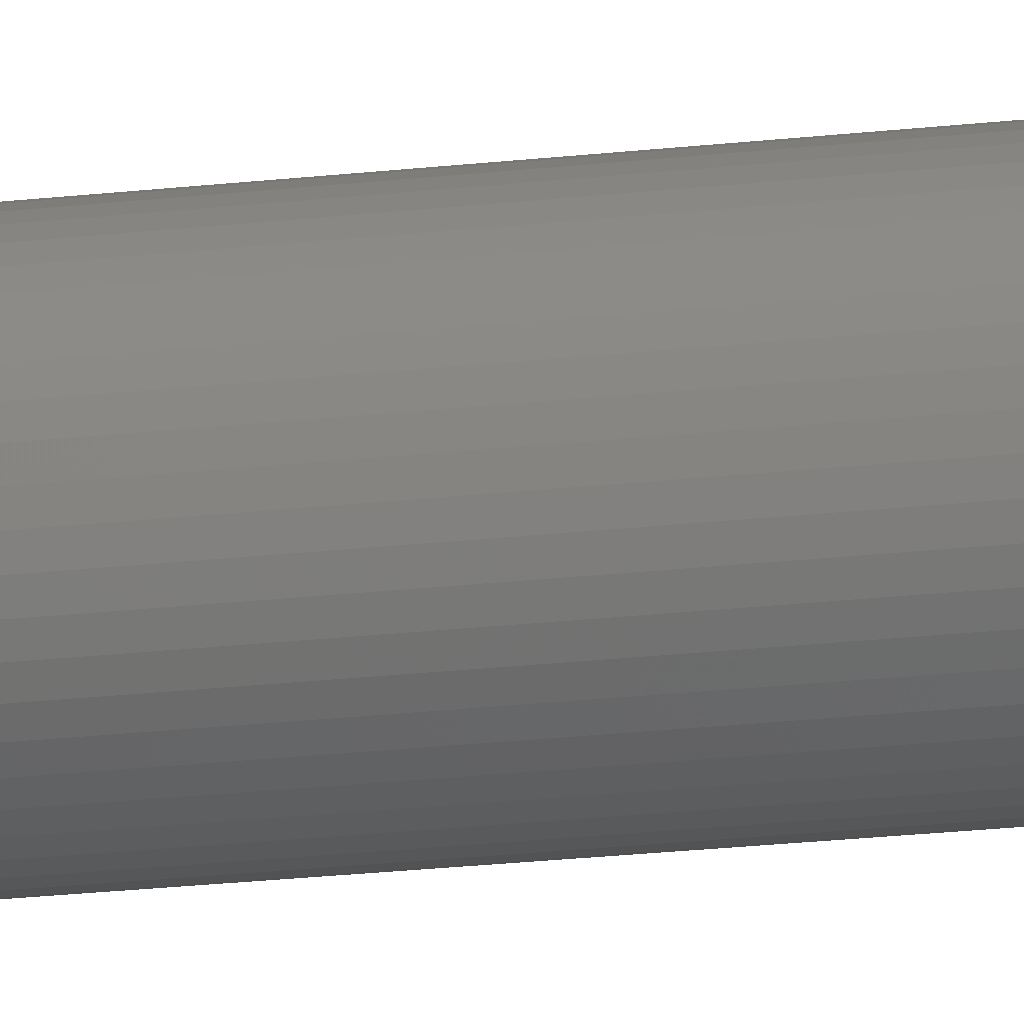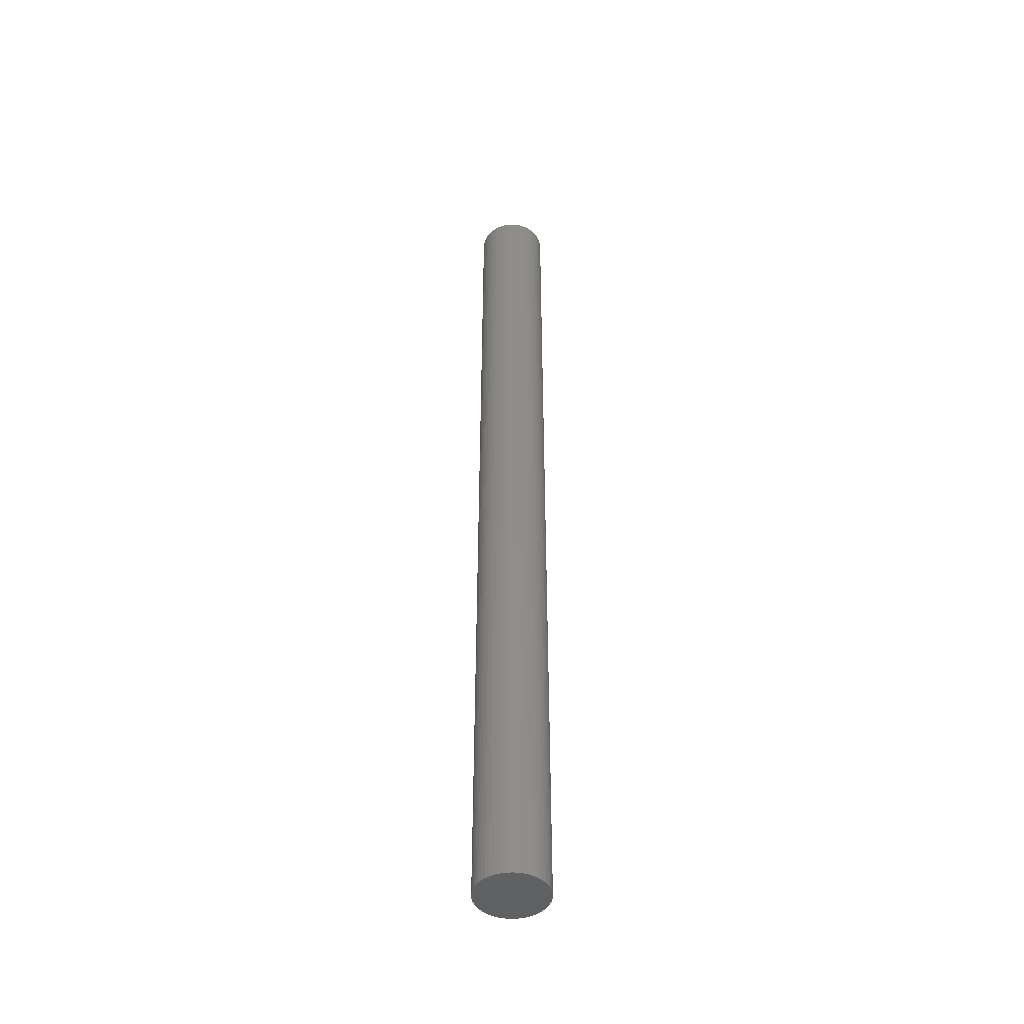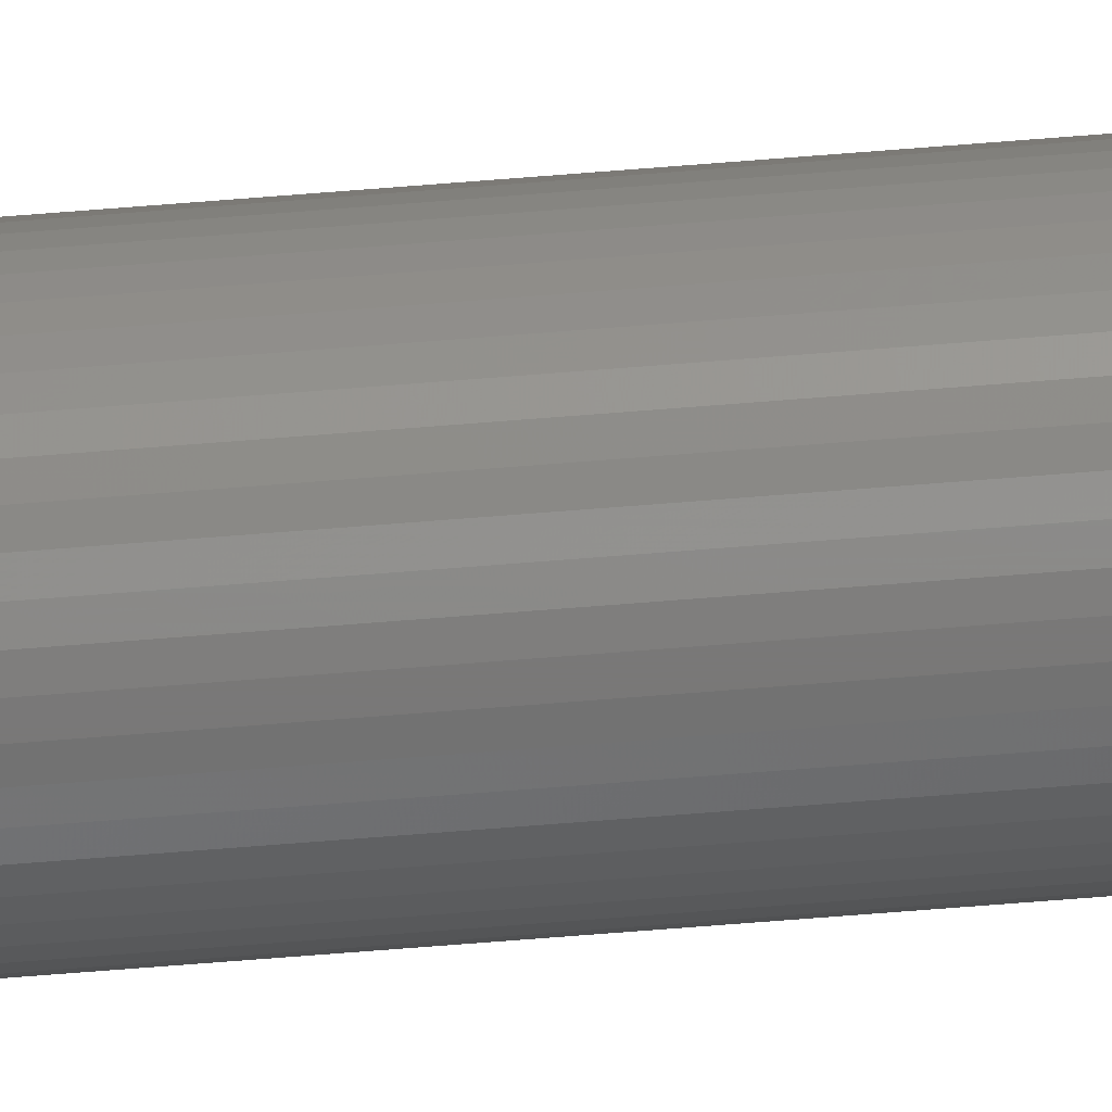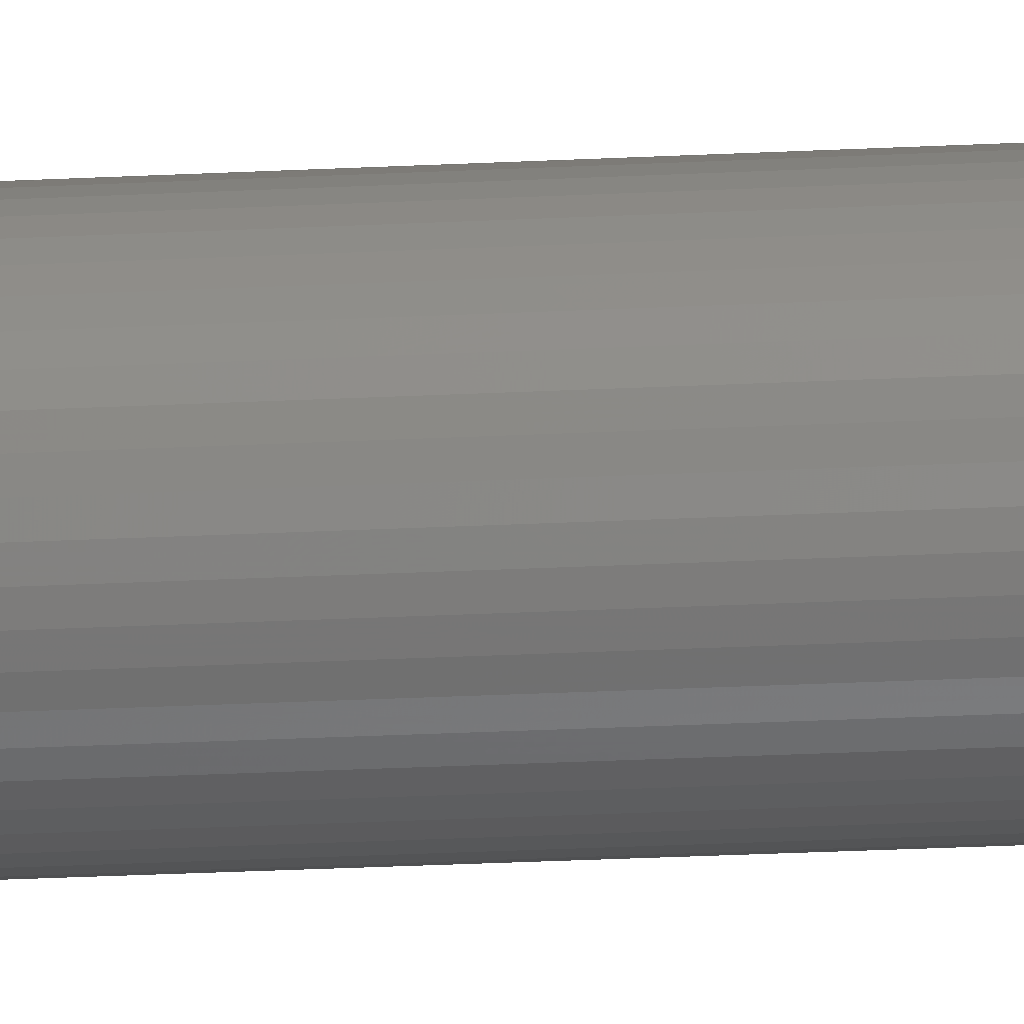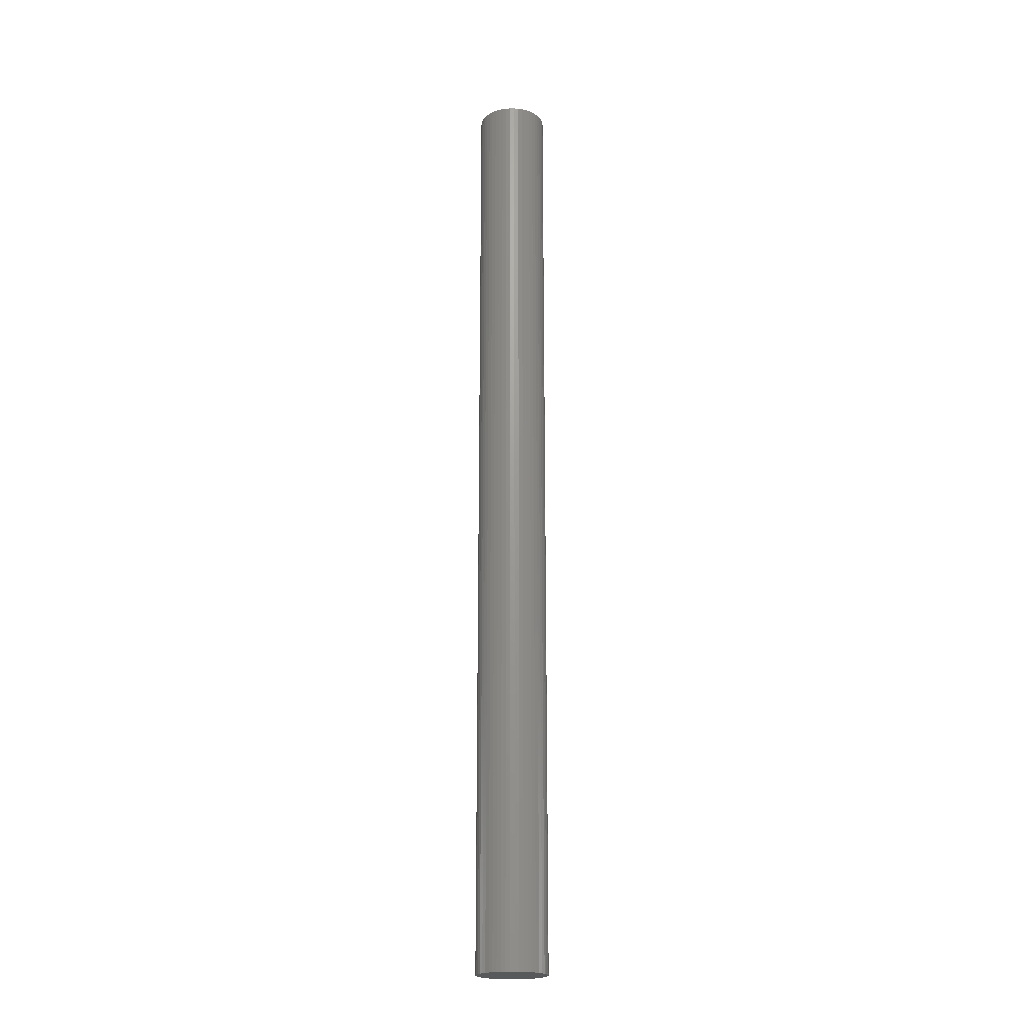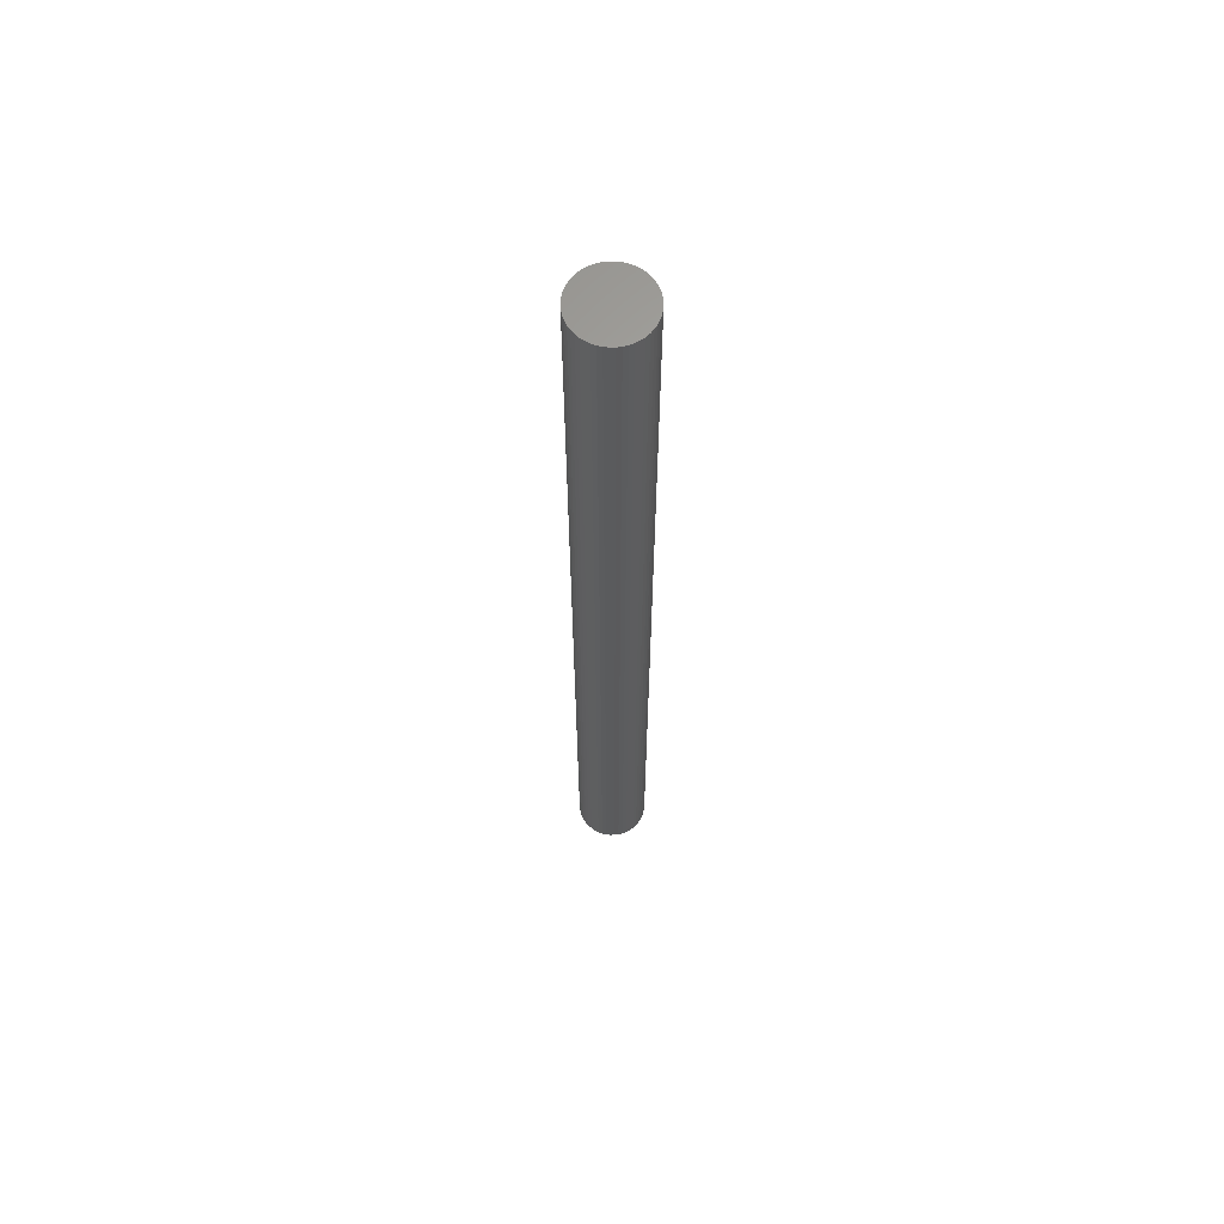
<metadata>
{"format":"stl","ext":"stl","renderer":"f3d","projection":"perspective","resolution":1024,"background":"white","views":[{"elev":-17.1,"azim":-75.6,"up":"+Y"},{"elev":-46.0,"azim":73.5,"up":"+Z"},{"elev":-71.3,"azim":-85.5,"up":"+Y"},{"elev":-19.5,"azim":96.1,"up":"+Y"},{"elev":-20.7,"azim":-22.2,"up":"+Z"},{"elev":63.9,"azim":78.5,"up":"+Z"}]}
</metadata>
<code>
# stl→obj: 100 verts, 196 faces
v 1.85 0 25
v 1.835 0.2319 -25
v 1.835 0.2319 25
v 1.85 0 -25
v 1.792 0.4601 -25
v 1.792 0.4601 25
v 0.1162 1.846 -25
v -0.1162 1.846 25
v 0.1162 1.846 25
v -0.1162 1.846 -25
v 1.835 -0.2319 -25
v 1.792 -0.4601 -25
v 1.72 -0.681 -25
v 1.72 0.681 -25
v 1.621 -0.8912 -25
v 1.621 0.8912 -25
v 1.497 -1.087 -25
v 1.497 1.087 -25
v 1.349 -1.266 -25
v 1.349 1.266 -25
v 1.179 -1.425 -25
v 1.179 1.425 -25
v 0.9913 -1.562 -25
v 0.9913 1.562 -25
v 0.7877 -1.674 -25
v 0.7877 1.674 -25
v 0.5717 -1.759 -25
v 0.5717 1.759 -25
v 0.3467 -1.817 -25
v 0.3467 1.817 -25
v 0.1162 -1.846 -25
v -0.1162 -1.846 -25
v -0.3467 -1.817 -25
v -0.3467 1.817 -25
v -0.5717 -1.759 -25
v -0.5717 1.759 -25
v -0.7877 -1.674 -25
v -0.7877 1.674 -25
v -0.9913 -1.562 -25
v -0.9913 1.562 -25
v -1.179 -1.425 -25
v -1.179 1.425 -25
v -1.349 -1.266 -25
v -1.349 1.266 -25
v -1.497 -1.087 -25
v -1.497 1.087 -25
v -1.621 -0.8912 -25
v -1.621 0.8912 -25
v -1.72 -0.681 -25
v -1.72 0.681 -25
v -1.792 -0.4601 -25
v -1.792 0.4601 -25
v -1.835 -0.2319 -25
v -1.835 0.2319 -25
v -1.85 0 -25
v 1.179 1.425 25
v 1.349 1.266 25
v -1.349 1.266 25
v -1.179 1.425 25
v 1.835 -0.2319 25
v 1.792 -0.4601 25
v 1.72 0.681 25
v 1.72 -0.681 25
v 1.621 0.8912 25
v 1.621 -0.8912 25
v 1.497 1.087 25
v 1.497 -1.087 25
v 1.349 -1.266 25
v 1.179 -1.425 25
v 0.9913 1.562 25
v 0.9913 -1.562 25
v 0.7877 1.674 25
v 0.7877 -1.674 25
v 0.5717 1.759 25
v 0.5717 -1.759 25
v 0.3467 1.817 25
v 0.3467 -1.817 25
v 0.1162 -1.846 25
v -0.1162 -1.846 25
v -0.3467 1.817 25
v -0.3467 -1.817 25
v -0.5717 1.759 25
v -0.5717 -1.759 25
v -0.7877 1.674 25
v -0.7877 -1.674 25
v -0.9913 1.562 25
v -0.9913 -1.562 25
v -1.179 -1.425 25
v -1.349 -1.266 25
v -1.497 1.087 25
v -1.497 -1.087 25
v -1.621 0.8912 25
v -1.621 -0.8912 25
v -1.72 0.681 25
v -1.72 -0.681 25
v -1.792 0.4601 25
v -1.792 -0.4601 25
v -1.835 0.2319 25
v -1.835 -0.2319 25
v -1.85 0 25
f 1 2 3
f 2 1 4
f 3 5 6
f 5 3 2
f 7 8 9
f 8 7 10
f 11 2 4
f 12 2 11
f 12 5 2
f 13 5 12
f 13 14 5
f 15 14 13
f 15 16 14
f 17 16 15
f 17 18 16
f 19 18 17
f 19 20 18
f 21 20 19
f 21 22 20
f 23 22 21
f 23 24 22
f 25 24 23
f 25 26 24
f 27 26 25
f 27 28 26
f 29 28 27
f 29 30 28
f 31 30 29
f 31 7 30
f 32 7 31
f 32 10 7
f 33 10 32
f 33 34 10
f 35 34 33
f 35 36 34
f 37 36 35
f 37 38 36
f 39 38 37
f 39 40 38
f 41 40 39
f 41 42 40
f 43 42 41
f 43 44 42
f 45 44 43
f 45 46 44
f 47 46 45
f 47 48 46
f 49 48 47
f 49 50 48
f 51 50 49
f 51 52 50
f 53 52 51
f 53 54 52
f 54 53 55
f 20 56 57
f 56 20 22
f 42 58 59
f 58 42 44
f 3 60 1
f 6 60 3
f 6 61 60
f 62 61 6
f 62 63 61
f 64 63 62
f 64 65 63
f 66 65 64
f 66 67 65
f 57 67 66
f 57 68 67
f 56 68 57
f 56 69 68
f 70 69 56
f 70 71 69
f 72 71 70
f 72 73 71
f 74 73 72
f 74 75 73
f 76 75 74
f 76 77 75
f 9 77 76
f 9 78 77
f 8 78 9
f 8 79 78
f 80 79 8
f 80 81 79
f 82 81 80
f 82 83 81
f 84 83 82
f 84 85 83
f 86 85 84
f 86 87 85
f 59 87 86
f 59 88 87
f 58 88 59
f 58 89 88
f 90 89 58
f 90 91 89
f 92 91 90
f 92 93 91
f 94 93 92
f 94 95 93
f 96 95 94
f 96 97 95
f 98 97 96
f 98 99 97
f 99 98 100
f 36 84 82
f 84 36 38
f 62 16 64
f 16 62 14
f 28 76 74
f 76 28 30
f 24 72 70
f 72 24 26
f 50 92 48
f 92 50 94
f 10 80 8
f 80 10 34
f 63 12 61
f 12 63 13
f 64 18 66
f 18 64 16
f 26 74 72
f 74 26 28
f 22 70 56
f 70 22 24
f 46 58 44
f 58 46 90
f 52 94 50
f 94 52 96
f 55 98 54
f 98 55 100
f 38 86 84
f 86 38 40
f 60 4 1
f 4 60 11
f 67 15 65
f 15 67 17
f 43 88 89
f 88 43 41
f 47 95 49
f 95 47 93
f 45 93 47
f 93 45 91
f 53 100 55
f 100 53 99
f 32 78 79
f 78 32 31
f 25 71 73
f 71 25 23
f 6 14 62
f 14 6 5
f 66 20 57
f 20 66 18
f 30 9 76
f 9 30 7
f 48 90 46
f 90 48 92
f 54 96 52
f 96 54 98
f 40 59 86
f 59 40 42
f 34 82 80
f 82 34 36
f 68 17 67
f 17 68 19
f 65 13 63
f 13 65 15
f 61 11 60
f 11 61 12
f 37 83 85
f 83 37 35
f 43 91 45
f 91 43 89
f 49 97 51
f 97 49 95
f 21 68 69
f 68 21 19
f 23 69 71
f 69 23 21
f 27 73 75
f 73 27 25
f 29 75 77
f 75 29 27
f 31 77 78
f 77 31 29
f 33 79 81
f 79 33 32
f 51 99 53
f 99 51 97
f 35 81 83
f 81 35 33
f 39 85 87
f 85 39 37
f 41 87 88
f 87 41 39

</code>
